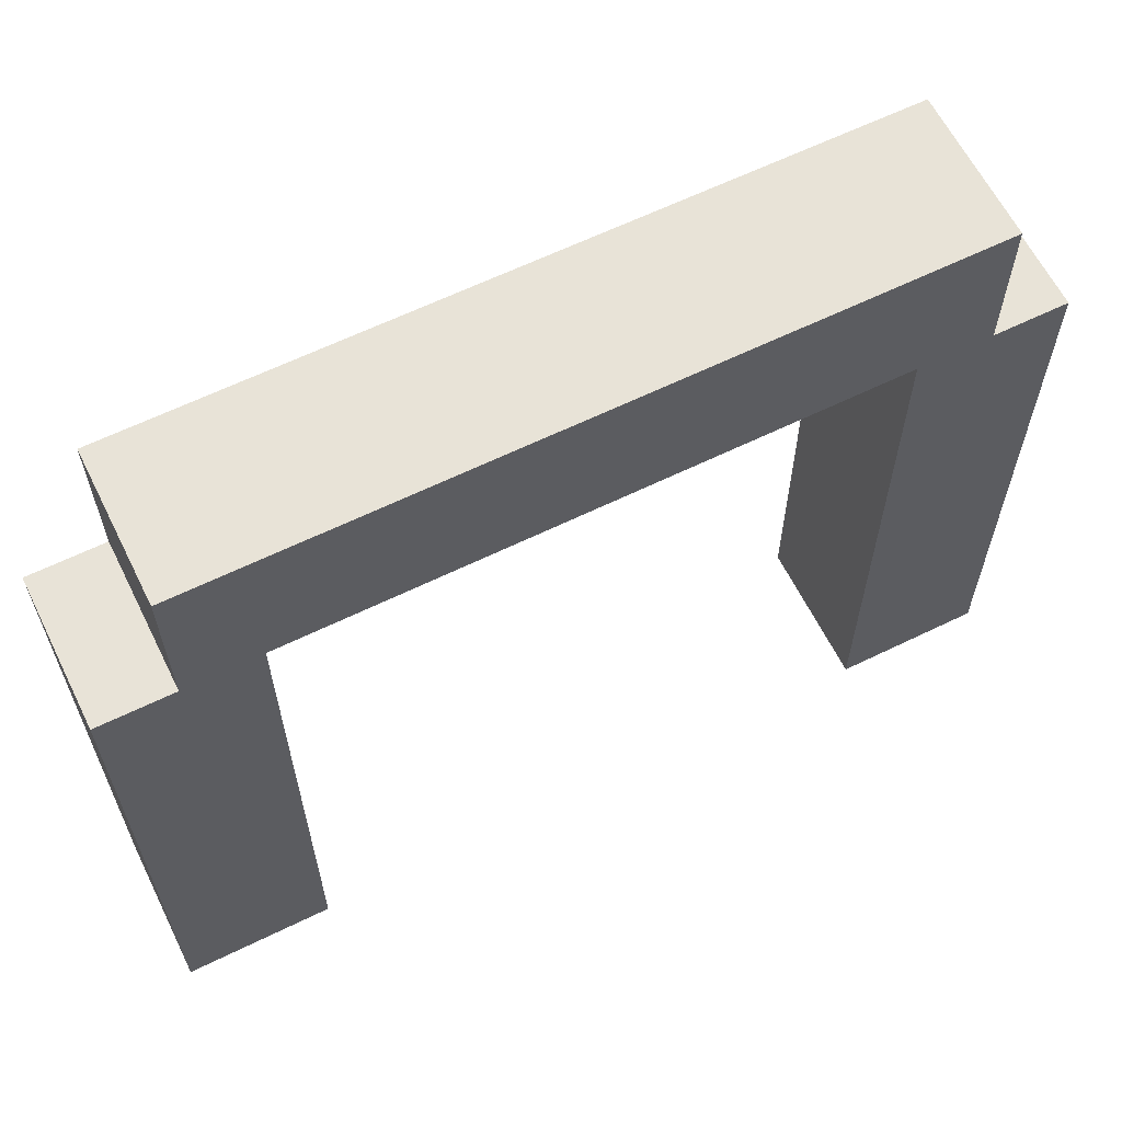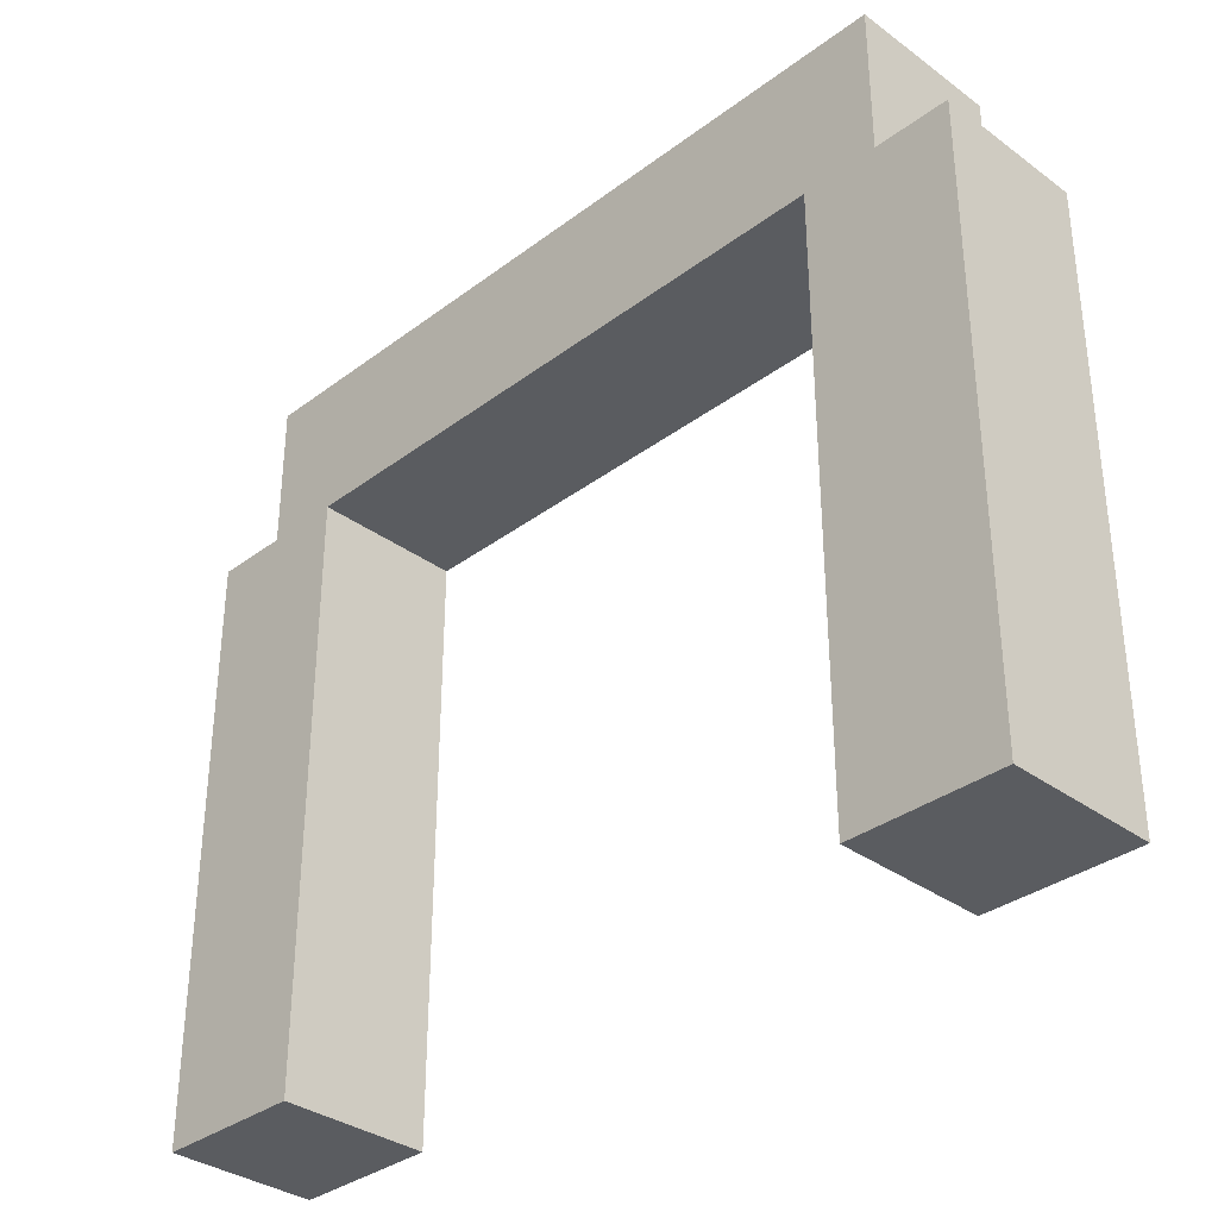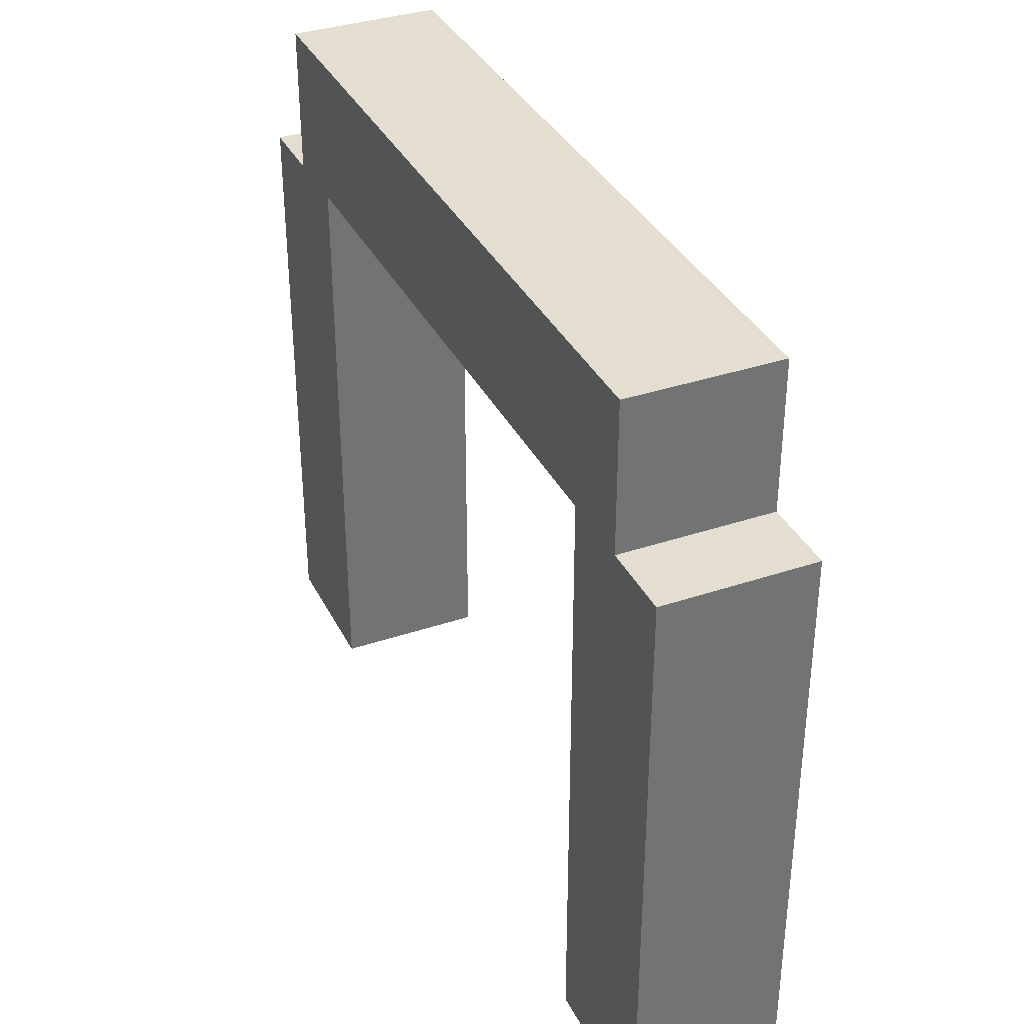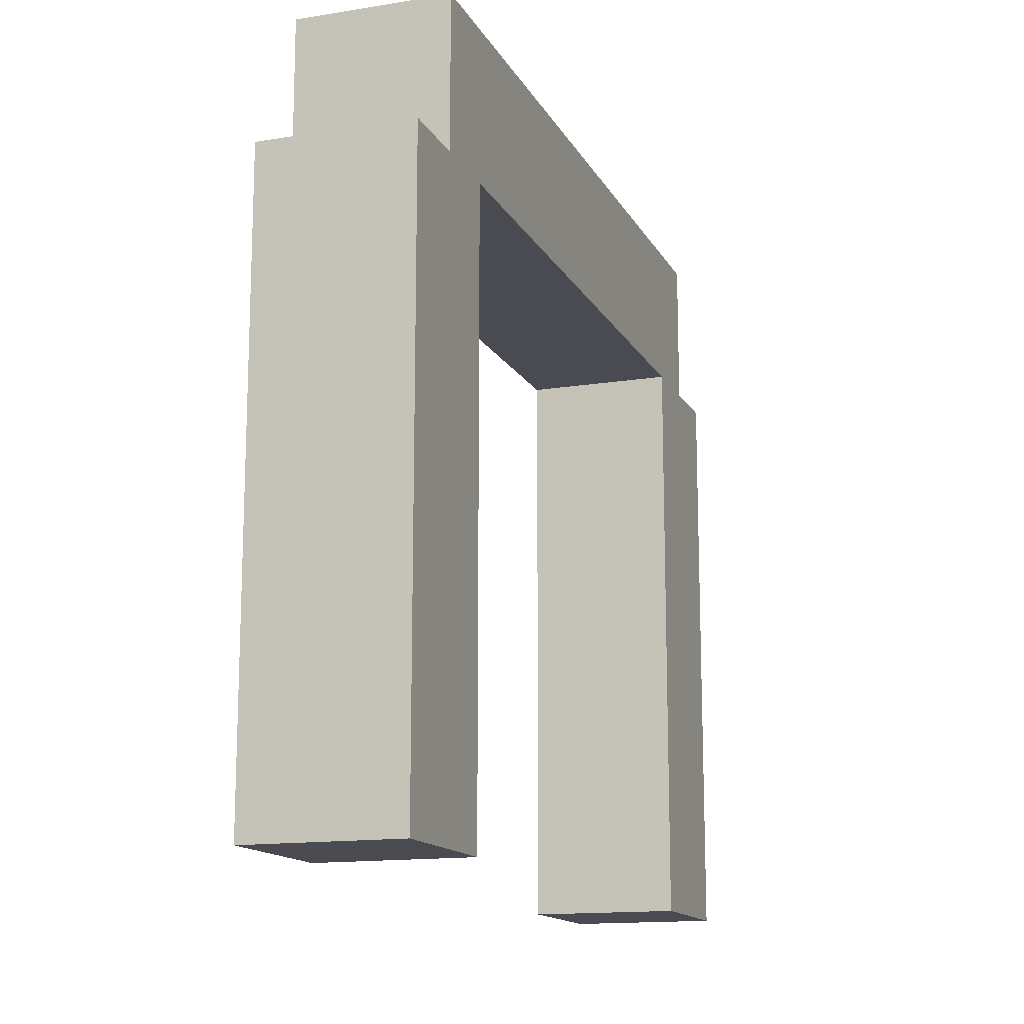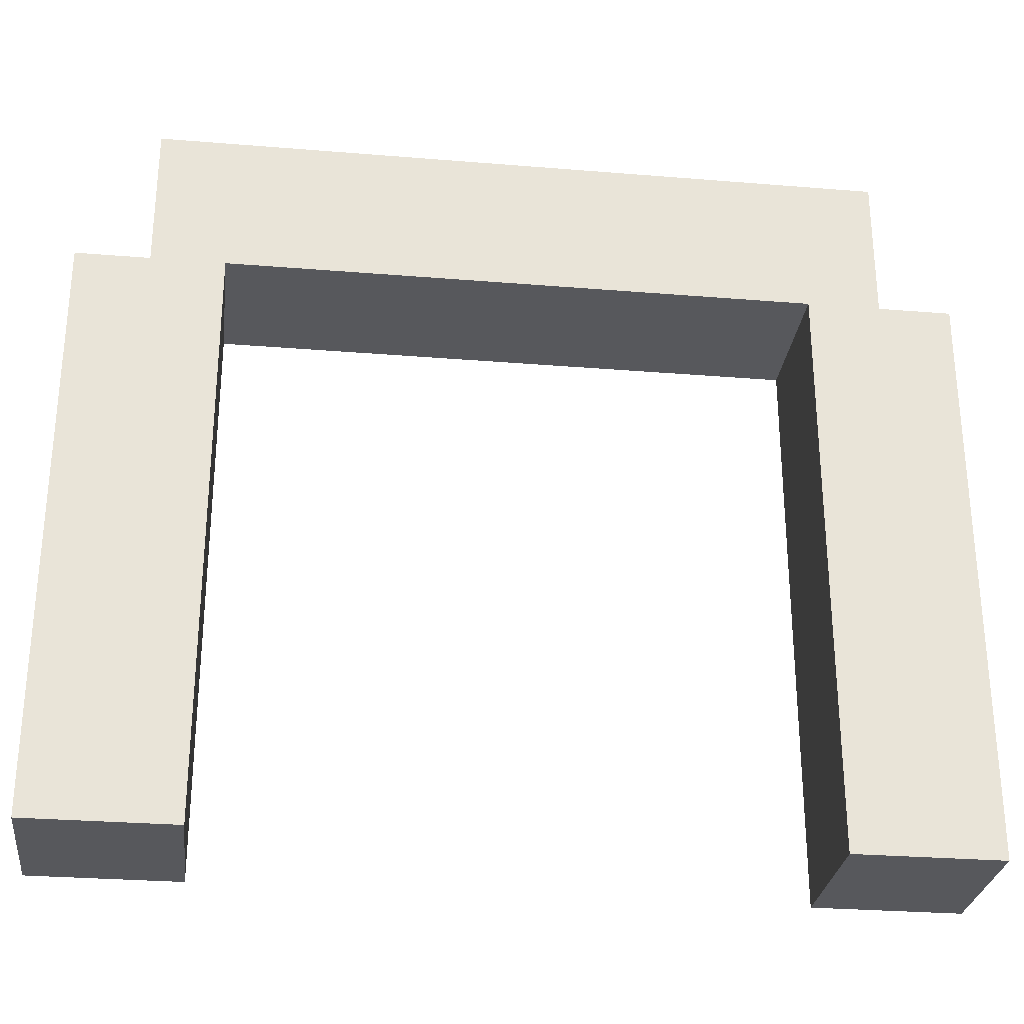
<metadata>
{"format":"obj","ext":"obj","renderer":"f3d","projection":"perspective","resolution":1024,"background":"white","views":[{"elev":62.4,"azim":153.6,"up":"+Z"},{"elev":-34.2,"azim":-134.7,"up":"+Z"},{"elev":35.7,"azim":-113.9,"up":"+Z"},{"elev":-14.4,"azim":109.4,"up":"+Z"},{"elev":-28.7,"azim":173.0,"up":"+Z"}]}
</metadata>
<code>
o Object.1
v -0.003998 4.998 4.999
v -12.5 2.498 4.999
v -0.003998 -0.002 4.999
v -25 -5 4.999
v -12.5 -2.502 4.999
v 12.5 4.998 4.999
v 12.5 2.498 4.999
v -12.5 -5 4.999
v -0.003998 -5 4.999
v 12.5 -2.502 4.999
v 12.5 -5 4.999
v 25 4.998 4.999
v 25 -5 4.999
v -12.5 4.998 4.999
v -25 4.998 4.999
v -25 4.998 -5.003
v -25 -0.002 -5.003
v -25 -5 -5.003
v -25 4.998 -25
v -30 4.998 -5.003
v -20 4.998 -5.003
v -30 4.998 -45
v -30 4.998 -25
v 25 4.998 -5.003
v 25 4.998 -25
v 20 4.998 -5.003
v 30 4.998 -5.003
v -20 4.998 -25
v -20 4.998 -45
v 20 4.998 -45
v 20 4.998 -25
v -12.5 4.998 2.497
v 30 4.998 -25
v 12.5 4.998 2.497
v -12.5 4.998 -2.503
v -0.003998 4.998 -0.003002
v 30 4.998 -45
v -12.5 4.998 -5.003
v -0.003998 4.998 -5.003
v 12.5 4.998 -2.503
v 12.5 4.998 -5.003
v 20 3.998 -5.003
v -12.5 2.498 -5.003
v -30 -5 -5.003
v 25 -0.002 -5.003
v 30 -5 -5.003
v 12.5 2.498 -5.003
v 25 -5 -5.003
v -12.5 -2.502 -5.003
v -20 3.998 -5.003
v -20 -4.002 -5.003
v -20 -1.002 -5.003
v -20 1.998 -5.003
v 12.5 -2.502 -5.003
v 12.5 -5 -5.003
v -0.003998 -5 -5.003
v -0.003998 -0.002 -5.003
v -12.5 -5 -5.003
v 20 -4.002 -5.003
v 20 -5 -5.003
v 20 -2.002 -5.003
v 20 0.998 -5.003
v -20 -5 -5.003
v 25 -5 -25
v -25 -5 -25
v -20 -5 -25
v 20 -5 -25
v -30 -5 -25
v -30 -5 -45
v -20 -5 -45
v 30 -5 -25
v 30 -5 -45
v -0.003998 -5 -0.003002
v 12.5 -5 2.497
v 12.5 -5 -2.503
v 20 -5 -45
v -12.5 -5 -2.503
v -12.5 -5 2.497
v 30 -0.002 -25
v 20 -0.002 -25
v -20 -0.002 -25
v -30 -0.002 -25
f 1 2 3
f 2 4 5
f 6 1 7
f 5 4 8
f 3 5 9
f 10 9 11
f 12 10 13
f 7 3 10
f 10 12 7
f 7 12 6
f 5 3 2
f 3 7 1
f 8 9 5
f 9 10 3
f 11 13 10
f 2 1 14
f 4 2 15
f 14 15 2
f 15 16 17
f 18 4 15
f 15 17 18
f 16 19 20
f 21 19 16
f 19 22 23
f 24 25 26
f 27 25 24
f 19 21 28
f 23 20 19
f 22 19 29
f 28 29 19
f 25 30 31
f 1 32 14
f 25 27 33
f 12 34 6
f 31 26 25
f 35 32 36
f 30 25 37
f 33 37 25
f 35 15 32
f 6 34 1
f 14 32 15
f 36 1 34
f 38 35 39
f 12 24 34
f 39 36 40
f 39 40 41
f 36 39 35
f 26 40 24
f 41 40 26
f 34 24 40
f 34 40 36
f 1 36 32
f 16 15 35
f 21 35 38
f 16 35 21
f 26 42 41
f 38 43 21
f 44 18 20
f 45 46 24
f 47 41 42
f 48 46 45
f 43 49 50
f 51 52 49
f 52 53 49
f 27 24 46
f 16 20 17
f 54 55 56
f 43 38 39
f 56 57 54
f 39 57 43
f 41 47 39
f 57 56 49
f 58 49 56
f 49 58 51
f 59 60 54
f 47 54 57
f 17 20 18
f 55 54 60
f 54 47 59
f 61 59 47
f 42 62 47
f 57 39 47
f 49 43 57
f 50 21 43
f 63 51 58
f 53 50 49
f 62 61 47
f 48 60 64
f 46 48 64
f 65 66 63
f 67 64 60
f 68 65 44
f 69 70 65
f 65 68 69
f 18 44 65
f 63 18 65
f 66 65 70
f 71 64 72
f 73 74 9
f 56 55 75
f 64 71 46
f 64 67 76
f 76 72 64
f 60 48 75
f 55 60 75
f 18 77 4
f 77 73 78
f 13 11 74
f 77 78 4
f 9 78 73
f 13 74 48
f 11 9 74
f 9 8 78
f 8 4 78
f 74 75 48
f 56 75 73
f 73 77 56
f 74 73 75
f 58 56 77
f 63 58 77
f 18 63 77
f 12 45 24
f 12 48 45
f 48 12 13
f 27 79 33
f 33 79 37
f 72 79 71
f 27 46 79
f 72 37 79
f 71 79 46
f 69 22 29
f 76 30 37
f 29 70 69
f 37 72 76
f 76 80 30
f 59 61 80
f 60 59 80
f 62 80 61
f 31 30 80
f 26 31 80
f 67 60 80
f 76 67 80
f 80 62 42
f 80 42 26
f 53 52 81
f 70 29 81
f 28 81 29
f 21 81 28
f 81 50 53
f 81 21 50
f 66 81 63
f 70 81 66
f 51 81 52
f 63 81 51
f 68 44 82
f 69 68 82
f 20 23 82
f 20 82 44
f 23 22 82
f 69 82 22

</code>
